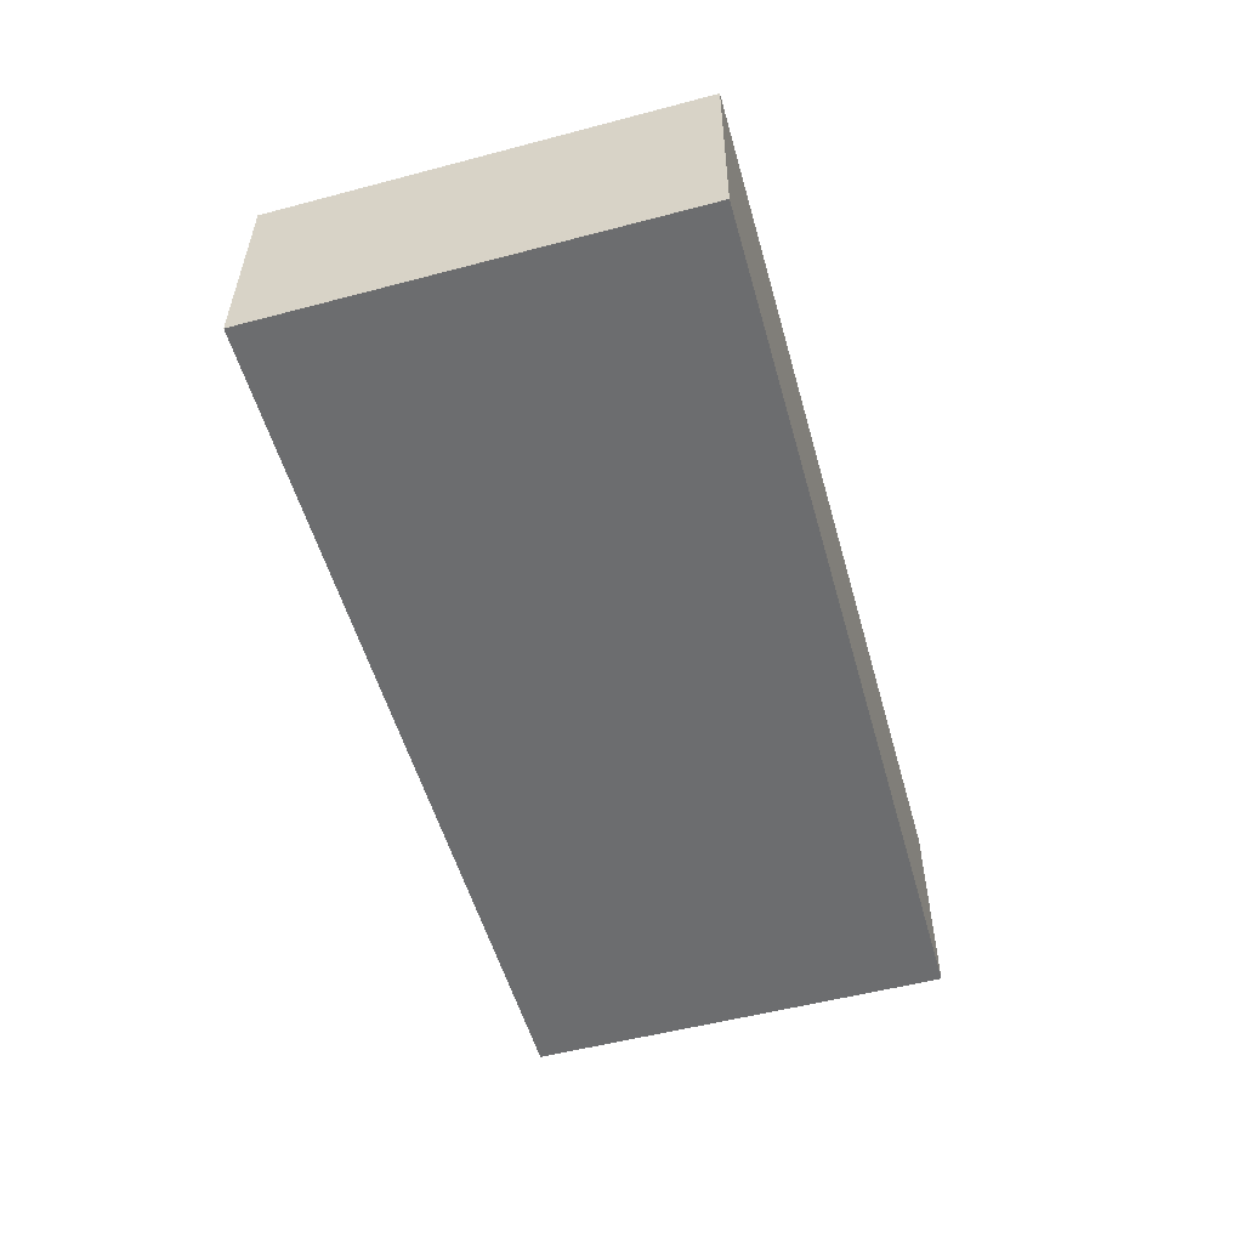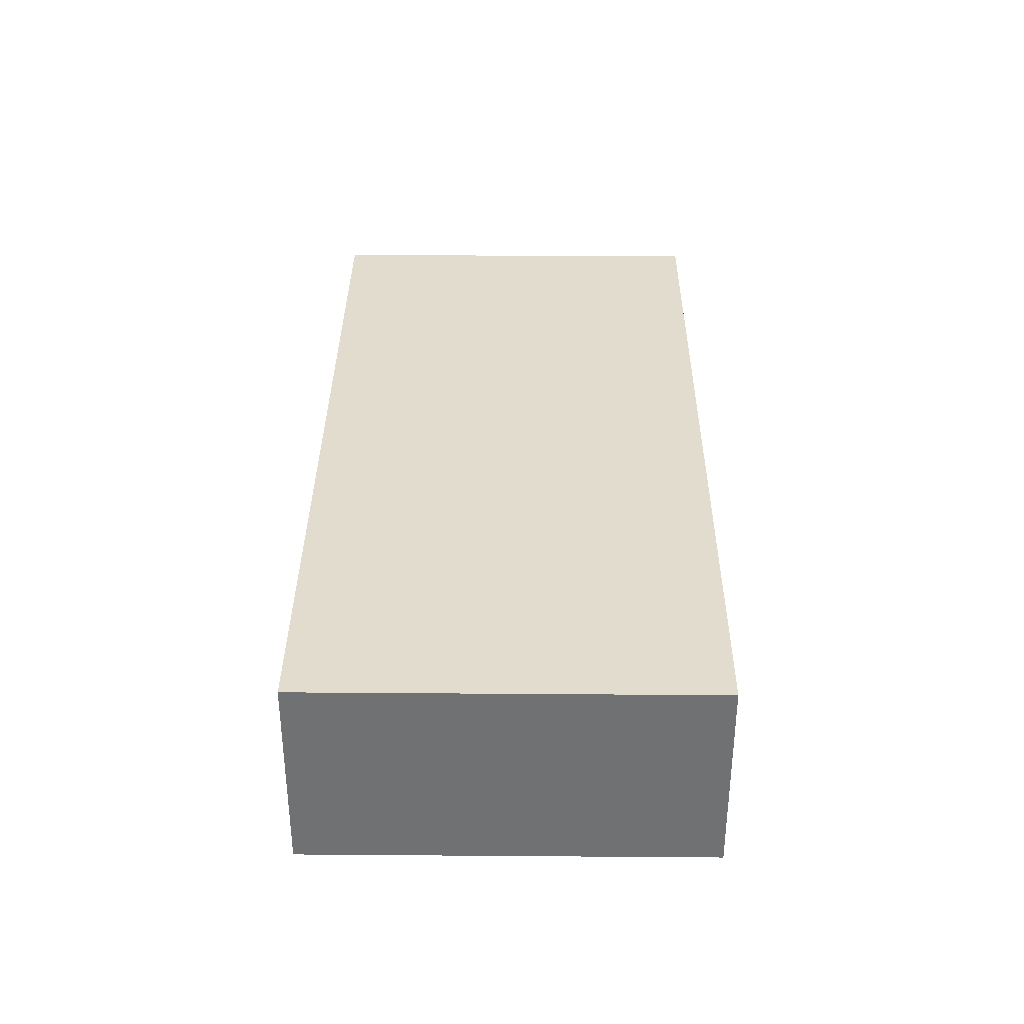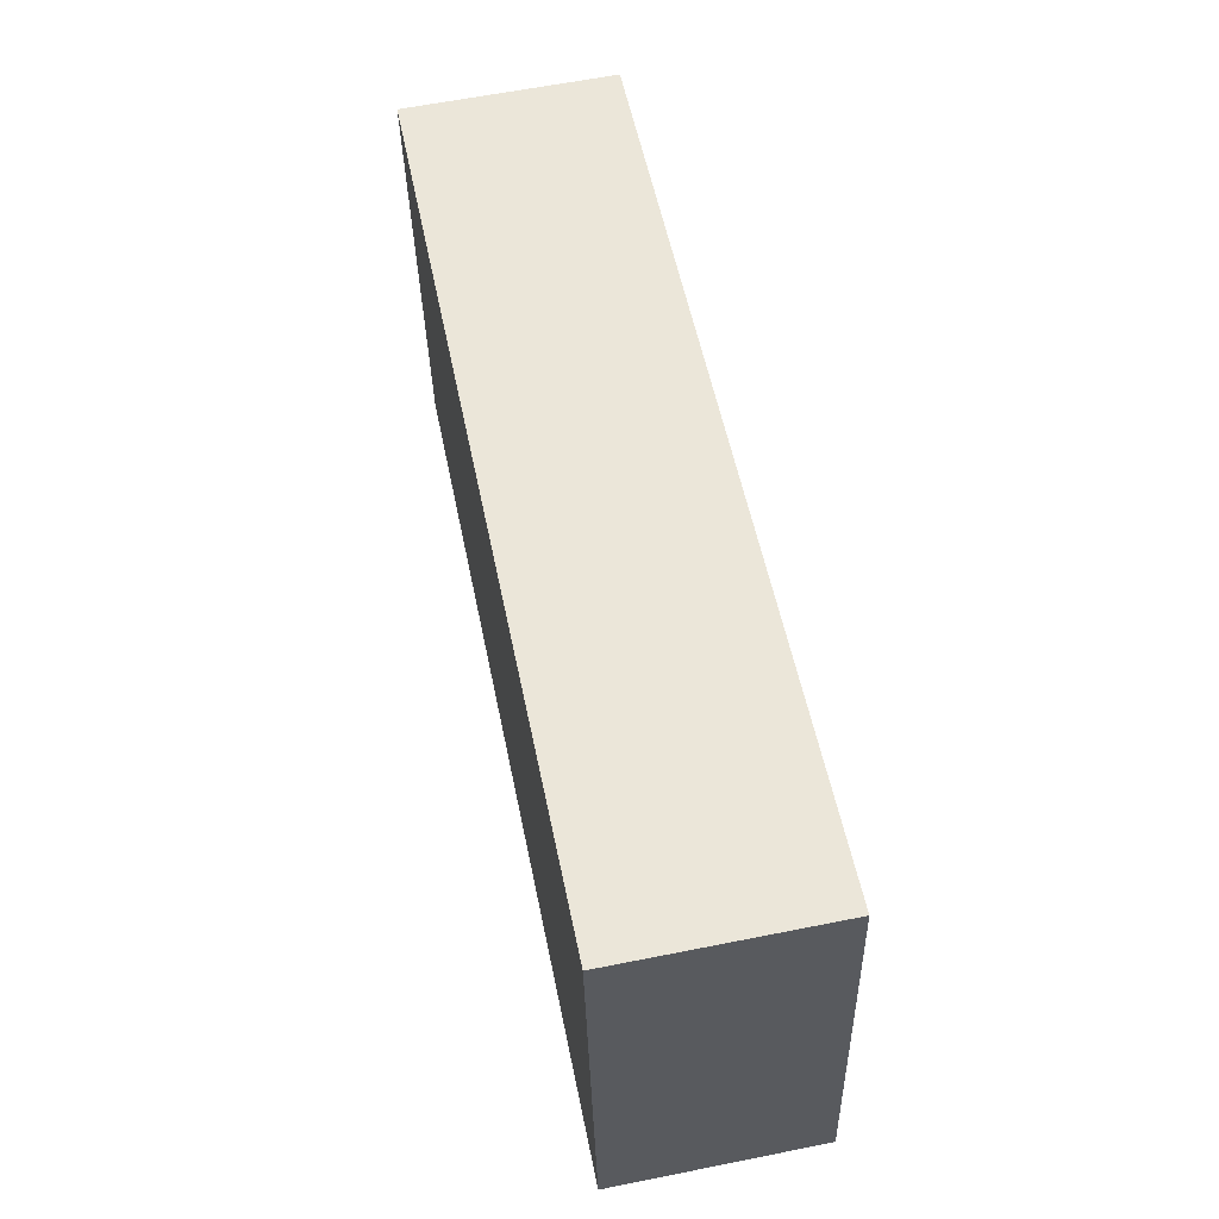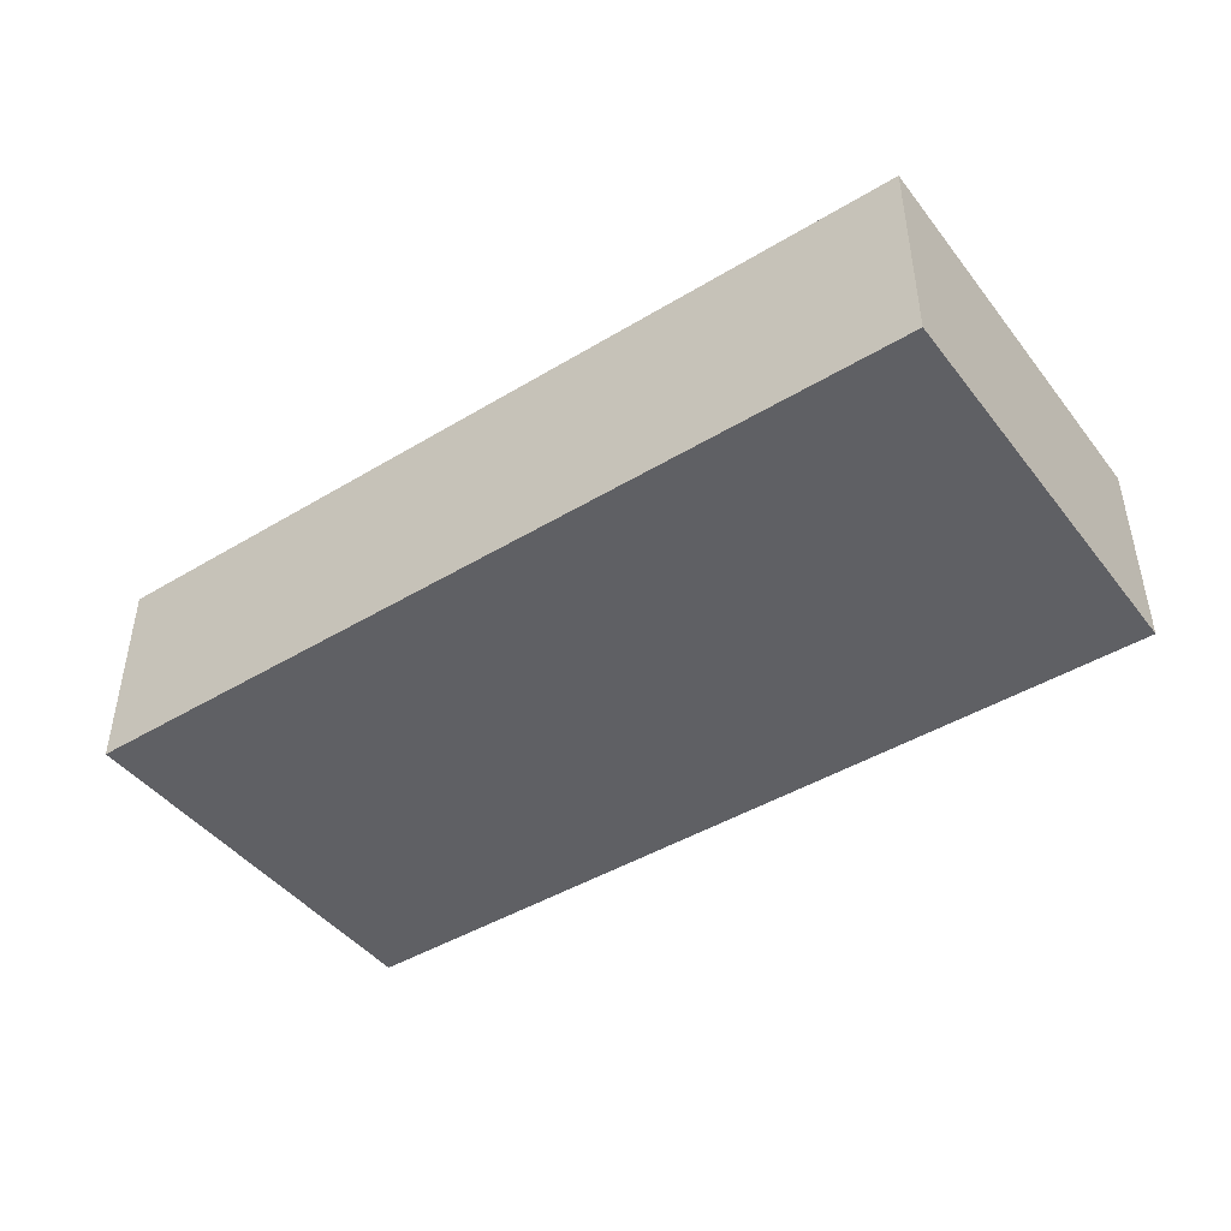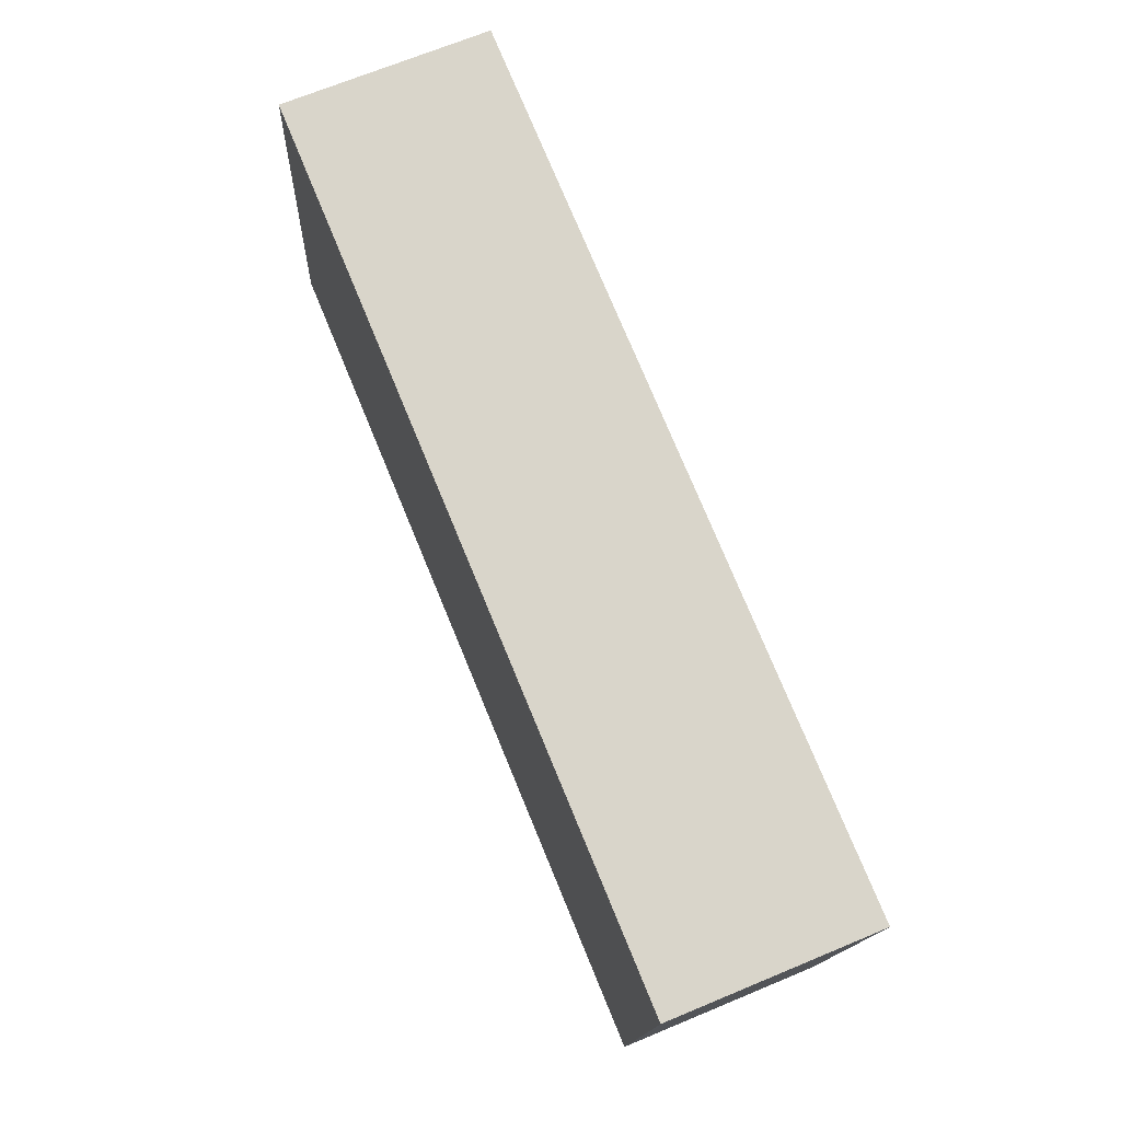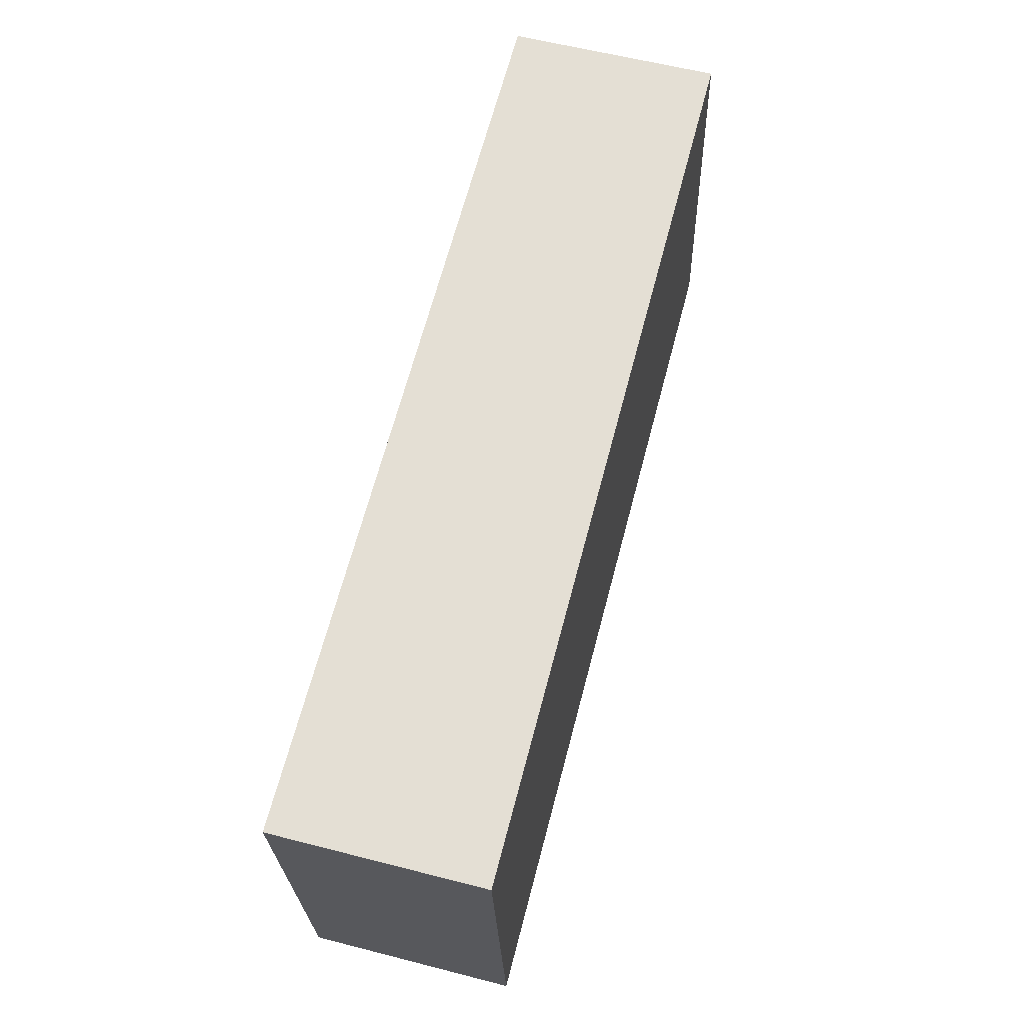
<metadata>
{"format":"obj","ext":"obj","renderer":"f3d","projection":"perspective","resolution":1024,"background":"white","views":[{"elev":-53.9,"azim":111.9,"up":"+Y"},{"elev":34.7,"azim":96.8,"up":"+Y"},{"elev":61.5,"azim":-101.5,"up":"+Z"},{"elev":-44.6,"azim":-138.6,"up":"+Y"},{"elev":69.1,"azim":67.4,"up":"+Z"},{"elev":59.5,"azim":104.8,"up":"+Z"}]}
</metadata>
<code>
v  0.253 1.149 2.318
v  4.398 1.149 -0.486
v  0 1.149 7.036e-17
v  4.645 1.149 1.833
v  4.863 1.149 -0.537
v  5.116 1.149 1.781
v  5.116 -1.091e-16 1.781
v  4.863 3.288e-17 -0.537
v  4.398 2.976e-17 -0.486
v  0 0 0
v  0.253 -1.419e-16 2.318
v  4.645 -1.122e-16 1.833
g defaultobject
f 1 2 3
f 2 1 4
f 2 4 5
f 5 4 6
f 7 5 6
f 5 7 8
f 8 2 5
f 2 8 3
f 3 8 9
f 3 9 10
f 10 1 3
f 1 10 11
f 4 7 6
f 7 4 12
f 12 4 1
f 12 1 11
f 7 9 8
f 9 7 12
f 9 12 10
f 10 12 11

</code>
